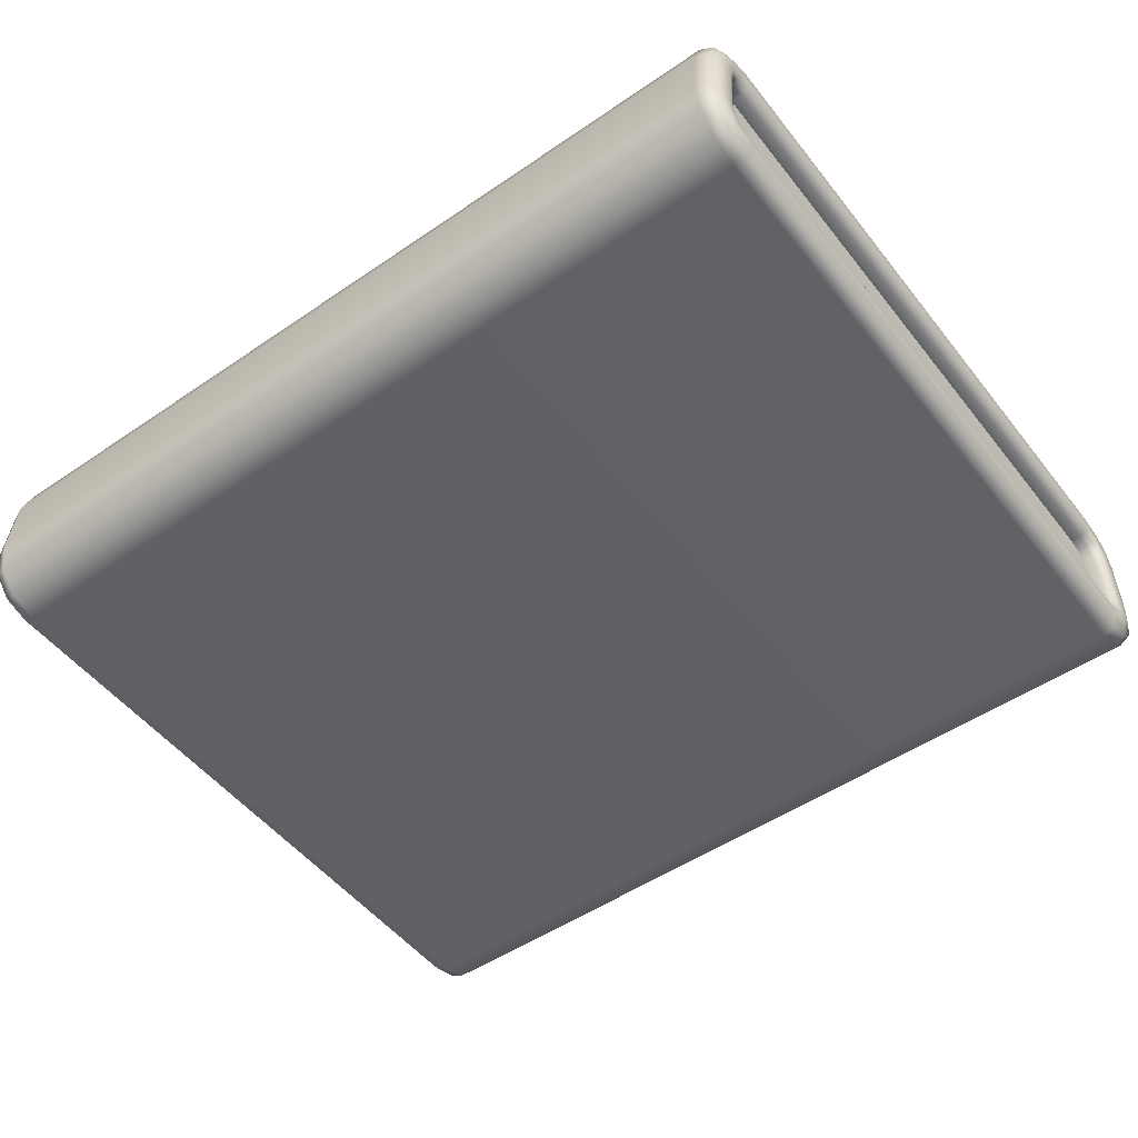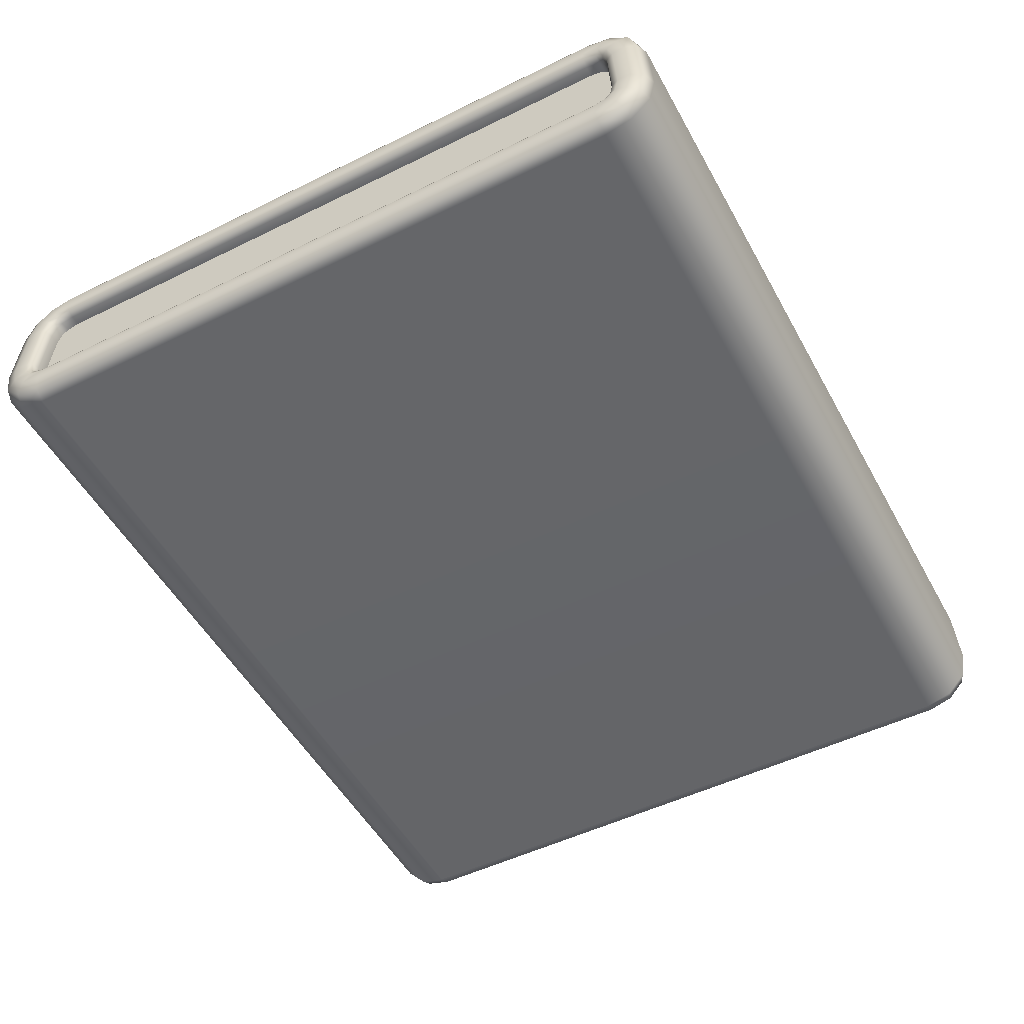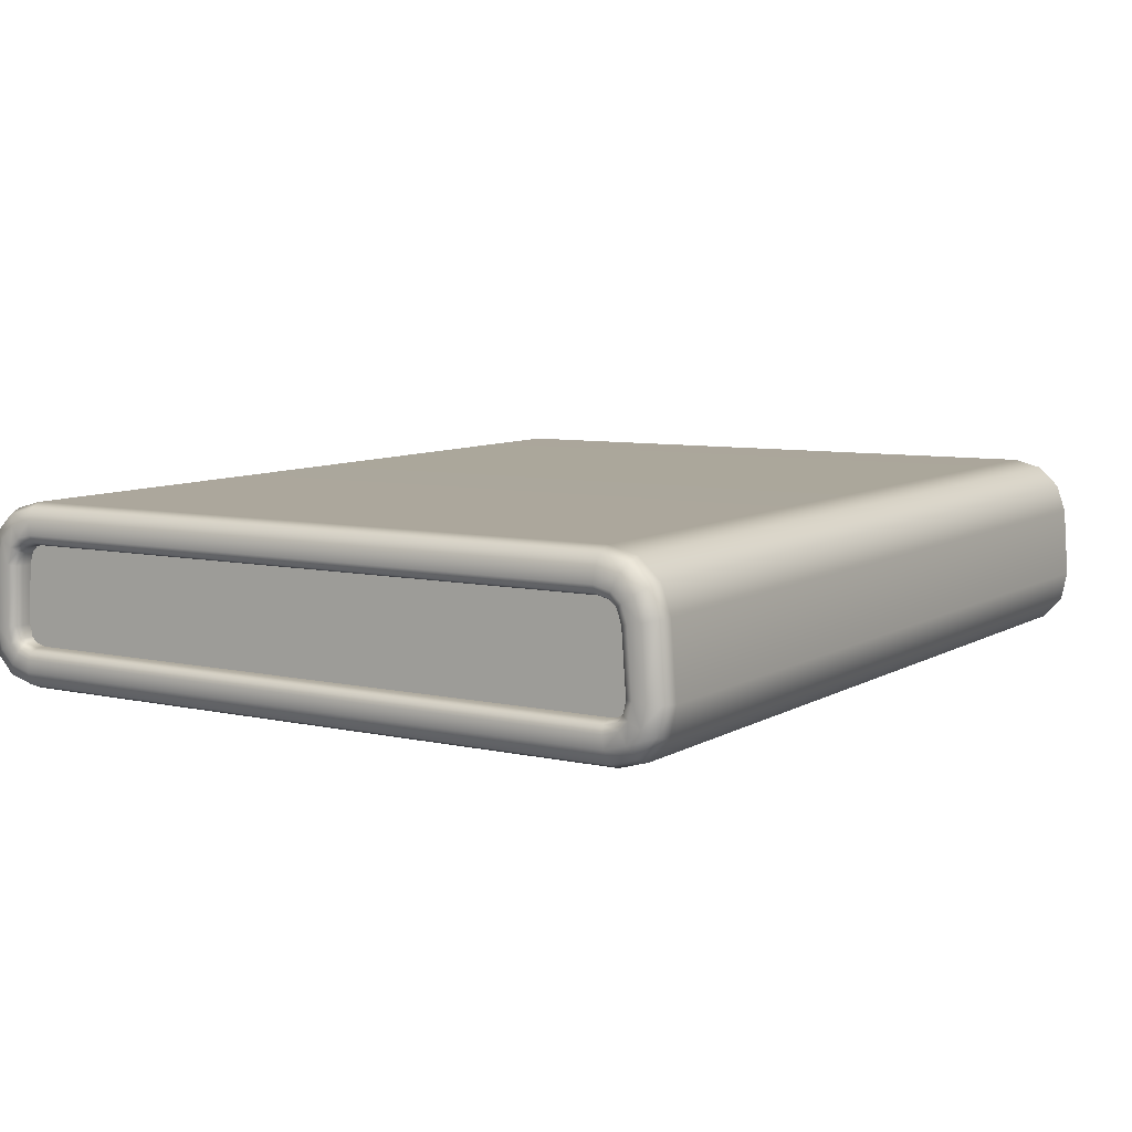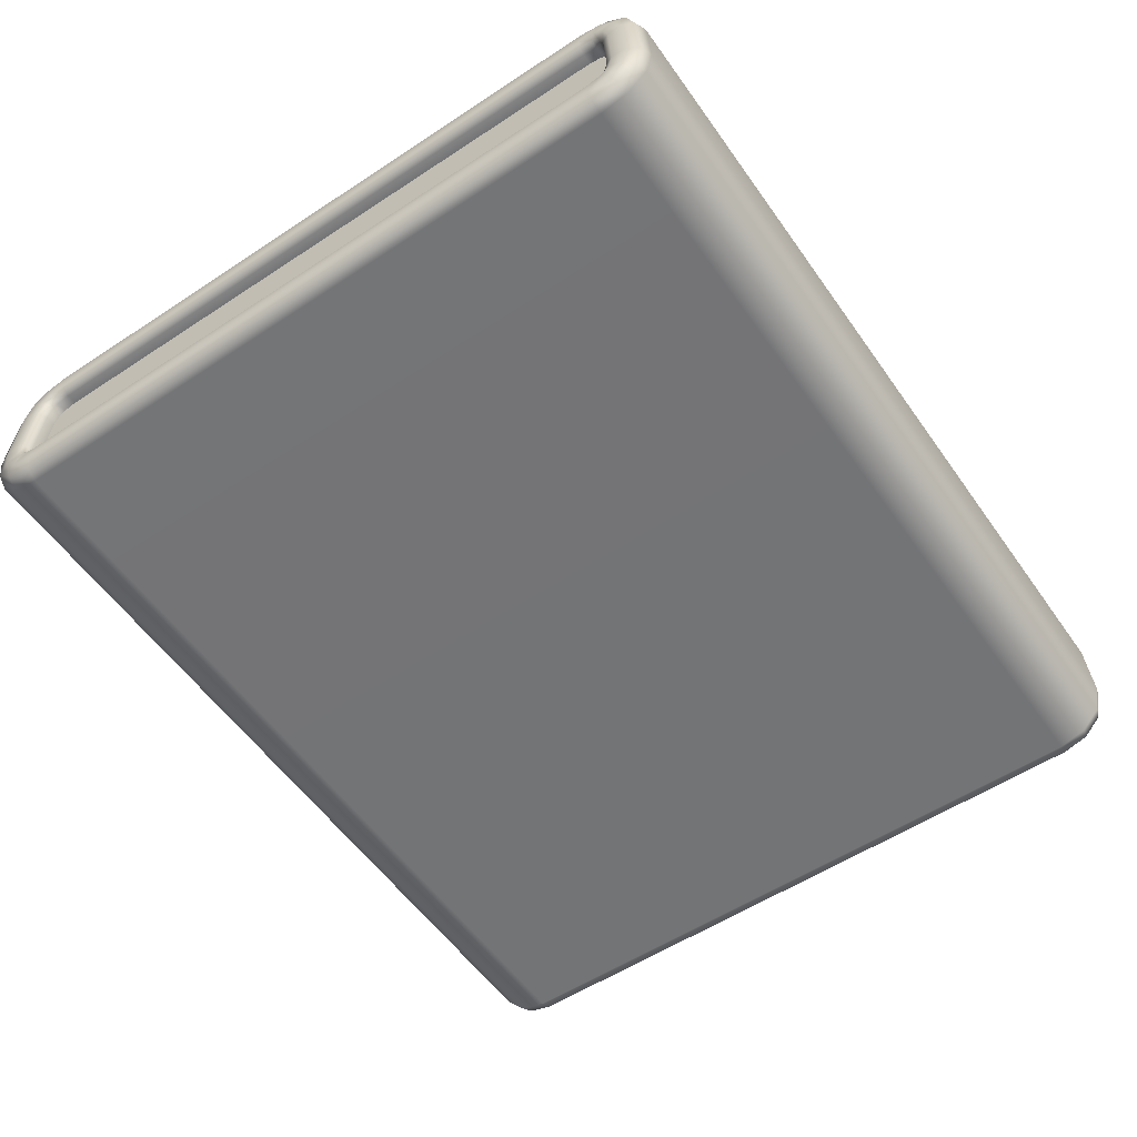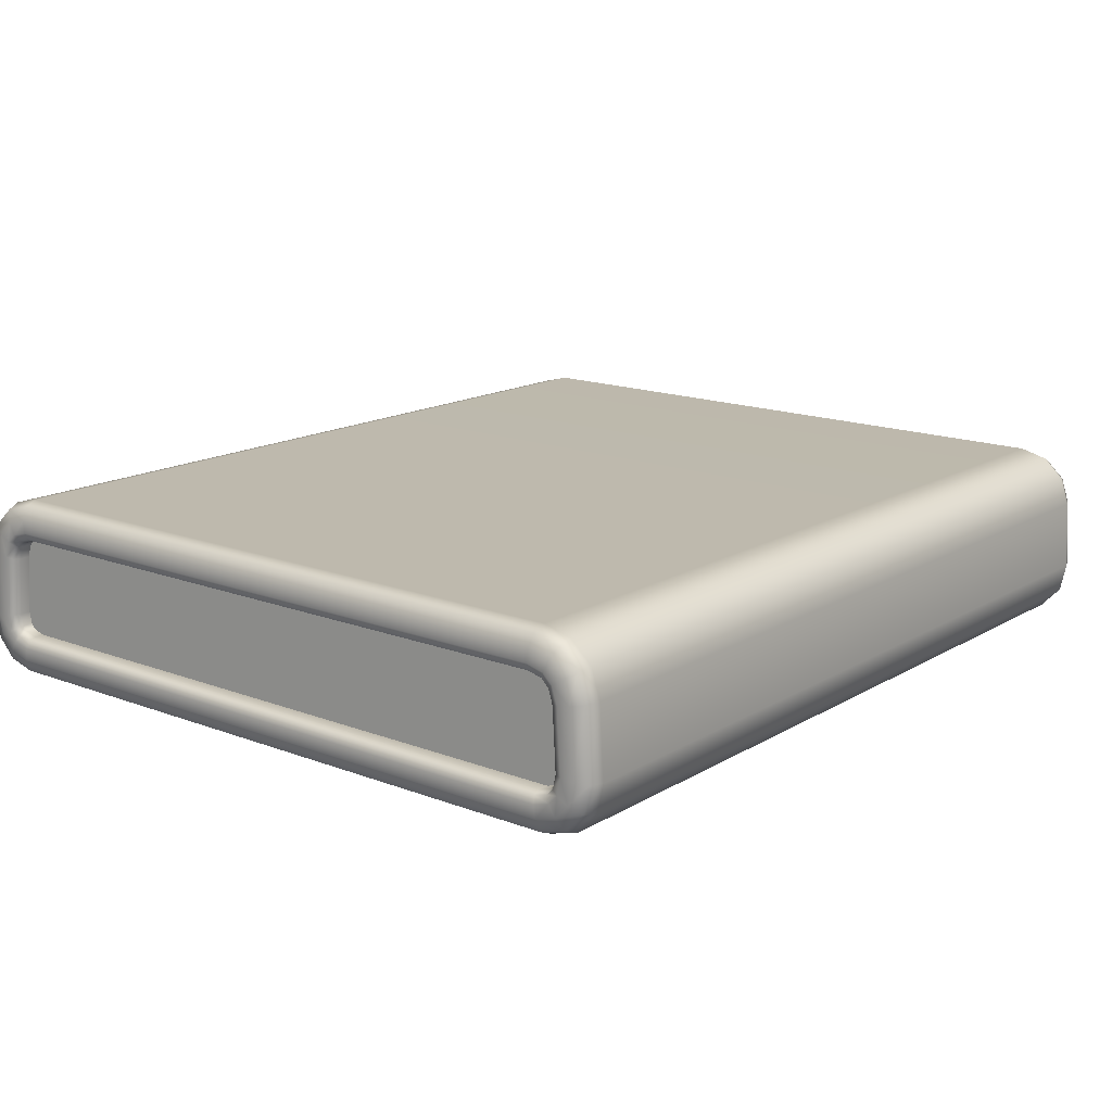
<metadata>
{"format":"obj","ext":"obj","renderer":"f3d","projection":"perspective","resolution":1024,"background":"white","views":[{"elev":-50.4,"azim":36.9,"up":"+Y"},{"elev":-51.7,"azim":118.3,"up":"+Y"},{"elev":8.2,"azim":-56.6,"up":"+Y"},{"elev":-56.2,"azim":124.8,"up":"+Y"},{"elev":15.1,"azim":128.3,"up":"+Y"}]}
</metadata>
<code>
g ENV_SY01_G9_Section06_Slide_B_Travelator_06_MO_1
v -2.092 -0.2246 -1.689
v -2.092 -0.164 -1.703
v -2.092 0.1247 -1.687
v -2.092 0.1883 -1.667
v -2.092 0.2163 -1.637
v -2.092 -0.2488 -1.666
v -2.092 -0.2649 -1.606
v -2.092 0.2335 -1.573
v -2.092 -0.2327 1.608
v -2.092 0.265 1.565
v -2.092 -0.2154 1.668
v -2.092 0.2491 1.629
v -2.092 -0.1907 1.69
v -2.092 0.2216 1.659
v -2.092 -0.1298 1.702
v -2.092 0.1585 1.681
v 2.092 -0.1907 1.69
v 2.092 -0.1299 1.702
v 2.092 0.1584 1.681
v 2.092 0.2216 1.659
v 2.092 -0.2154 1.668
v 2.092 0.2491 1.629
v 2.092 -0.2327 1.608
v 2.092 0.265 1.565
v 2.092 -0.2649 -1.606
v 2.092 0.2335 -1.573
v 2.092 -0.2488 -1.666
v 2.092 0.2163 -1.637
v 2.092 0.1883 -1.667
v 2.092 -0.2246 -1.689
v 2.092 -0.164 -1.703
v 2.092 0.1247 -1.687
v -2.142 -0.2649 -1.606
v -2.092 -0.2649 -1.606
v -2.092 -0.2327 1.608
v -2.142 -0.2327 1.608
v -2.092 -0.2154 1.668
v -2.177 -0.2473 1.61
v -2.177 -0.2796 -1.608
v -2.142 -0.2154 1.668
v -2.092 -0.1907 1.69
v -2.192 -0.2826 1.615
v -2.192 -0.315 -1.613
v -2.192 -0.3766 -1.62
v -2.177 -0.2283 1.676
v -2.142 -0.1907 1.69
v -2.092 -0.1298 1.702
v -2.192 -0.2595 1.695
v -2.192 -0.344 1.624
v -2.177 -0.1976 1.704
v -2.142 -0.1298 1.702
v -2.092 0.1585 1.681
v -2.192 -0.2142 1.736
v -2.177 -0.1307 1.717
v -2.142 0.1585 1.681
v -2.092 0.2216 1.659
v -2.166 -0.4065 1.634
v -2.166 -0.4392 -1.628
v -2.192 -0.3137 1.729
v -2.192 -0.1329 1.753
v -2.177 0.1614 1.695
v -2.142 0.2216 1.659
v -2.092 0.2491 1.629
v -2.103 -0.4324 1.637
v -2.103 -0.4652 -1.632
v 2.103 -0.4324 1.637
v 2.103 -0.4652 -1.632
v -2.103 -0.3919 1.777
v -2.192 0.1685 1.73
v -2.177 0.2299 1.672
v -2.142 0.2491 1.629
v -2.092 0.265 1.565
v 2.166 -0.4065 1.634
v 2.166 -0.4392 -1.628
v -2.192 0.2497 1.702
v -2.177 0.2624 1.636
v -2.142 0.265 1.565
v -2.092 0.2335 -1.573
v 2.192 -0.344 1.624
v 2.192 -0.3766 -1.62
v 2.192 -0.315 -1.613
v -2.192 0.2945 1.654
v -2.177 0.2796 1.566
v -2.142 0.2335 -1.573
v -2.092 0.2163 -1.637
v -2.192 0.315 1.57
v -2.177 0.2481 -1.575
v -2.142 0.2163 -1.637
v -2.092 0.1883 -1.667
v -2.192 0.2834 -1.58
v -2.177 0.2295 -1.645
v -2.142 0.1883 -1.667
v -2.092 0.1247 -1.687
v -2.192 0.2613 -1.662
v -2.177 0.1962 -1.679
v -2.142 0.1247 -1.687
v -2.092 -0.164 -1.703
v -2.192 0.2155 -1.71
v -2.177 0.1273 -1.701
v -2.142 -0.164 -1.703
v -2.092 -0.2246 -1.689
v -2.192 0.1337 -1.736
v -2.177 -0.1652 -1.717
v -2.142 -0.2246 -1.689
v -2.092 -0.2488 -1.666
v -2.192 -0.1681 -1.753
v -2.177 -0.2317 -1.703
v -2.142 -0.2488 -1.666
v -2.092 -0.2649 -1.606
v -2.142 -0.2649 -1.606
v -2.177 -0.2796 -1.608
v -2.177 -0.2619 -1.674
v -2.192 -0.315 -1.613
v -2.192 -0.249 -1.735
v -2.192 -0.2935 -1.693
v -2.192 -0.3484 -1.725
v -2.192 -0.3766 -1.62
v -2.166 -0.4392 -1.628
v -2.192 -0.279 -1.792
v -2.166 -0.4043 -1.758
v -2.103 -0.4652 -1.632
v -2.192 -0.1731 -1.815
v -2.166 -0.3096 -1.849
v -2.103 -0.4275 -1.772
v -2.192 0.1449 -1.797
v -2.166 -0.1782 -1.878
v -2.192 0.2491 -1.764
v 2.103 -0.4275 -1.772
v 2.103 -0.4652 -1.632
v 2.166 -0.4392 -1.628
v -2.103 -0.3223 -1.873
v -2.166 0.1563 -1.859
v -2.192 0.3167 -1.694
v 2.166 -0.4043 -1.758
v 2.192 -0.3766 -1.62
v 2.103 -0.3223 -1.873
v -2.103 -0.1803 -1.904
v -2.166 0.2833 -1.819
v -2.192 0.3448 -1.588
v 2.103 -0.1803 -1.904
v -2.103 0.161 -1.885
v 2.166 -0.3096 -1.849
v -2.166 0.373 -1.725
v -2.192 0.3766 1.577
v -2.103 0.2974 -1.842
v -2.166 0.4073 -1.597
v -2.192 0.3505 1.684
v 2.192 -0.3484 -1.725
v -2.103 0.3963 -1.738
v -2.166 0.4392 1.585
v -2.192 0.2844 1.756
v 2.192 -0.2935 -1.693
v 2.192 -0.315 -1.613
v 2.177 -0.2796 -1.608
v 2.177 -0.2619 -1.674
v 2.142 -0.2649 -1.606
v 2.192 -0.249 -1.735
v -2.103 0.4332 -1.6
v -2.166 0.4075 1.714
v -2.103 0.4652 1.588
v 2.103 0.4332 -1.6
v 2.192 -0.279 -1.792
v 2.103 0.3963 -1.738
v 2.166 -0.1782 -1.878
v 2.103 0.2974 -1.842
v 2.103 0.161 -1.885
v 2.166 0.1563 -1.859
v 2.192 -0.1731 -1.815
v 2.192 -0.1681 -1.753
v 2.166 0.2833 -1.819
v 2.192 0.1449 -1.797
v 2.166 0.3729 -1.725
v 2.177 -0.2317 -1.703
v 2.192 0.1337 -1.736
v 2.192 0.2491 -1.764
v 2.142 -0.2488 -1.666
v 2.177 -0.1652 -1.717
v 2.192 0.2155 -1.71
v 2.092 -0.2488 -1.666
v 2.092 -0.2649 -1.606
v 2.092 -0.2246 -1.689
v 2.142 -0.2246 -1.689
v 2.092 -0.164 -1.703
v 2.142 -0.164 -1.703
v 2.092 0.1247 -1.687
v 2.177 0.1273 -1.701
v 2.142 0.1247 -1.687
v 2.092 0.1883 -1.667
v 2.177 0.1962 -1.679
v 2.142 0.1883 -1.667
v 2.092 0.2163 -1.637
v 2.192 0.2613 -1.662
v 2.142 0.2163 -1.637
v 2.092 0.2335 -1.573
v 2.177 0.2295 -1.645
v 2.192 0.3167 -1.694
v 2.142 0.2335 -1.573
v 2.092 0.265 1.565
v 2.177 0.2481 -1.575
v 2.192 0.2834 -1.58
v 2.166 0.4073 -1.597
v 2.142 0.265 1.565
v 2.092 0.2491 1.629
v 2.177 0.2796 1.566
v 2.192 0.315 1.57
v 2.192 0.3448 -1.588
v 2.103 0.4652 1.588
v 2.142 0.2491 1.629
v 2.092 0.2216 1.659
v 2.177 0.2624 1.636
v 2.166 0.4392 1.585
v 2.192 0.2945 1.654
v 2.192 0.3766 1.578
v 2.103 0.4311 1.727
v 2.142 0.2216 1.659
v 2.092 0.1584 1.681
v 2.177 0.2298 1.672
v 2.166 0.4075 1.714
v 2.192 0.2497 1.702
v 2.192 0.3505 1.684
v -2.103 0.4311 1.727
v 2.142 0.1584 1.681
v 2.092 -0.1299 1.702
v 2.177 0.1614 1.695
v 2.103 0.3343 1.832
v 2.166 0.3196 1.81
v 2.192 0.1685 1.73
v 2.192 0.2844 1.756
v -2.166 0.3197 1.81
v -2.103 0.3343 1.832
v 2.103 0.1987 1.878
v 2.166 0.1935 1.853
v 2.192 0.1809 1.791
v 2.192 -0.1329 1.753
v -2.192 0.1809 1.791
v -2.166 0.1935 1.853
v -2.192 -0.1367 1.815
v -2.103 0.1987 1.878
v -2.192 -0.2431 1.793
v -2.166 -0.1405 1.878
v -2.103 -0.1421 1.904
v -2.166 -0.2725 1.851
v -2.166 -0.369 1.763
v -2.103 -0.2847 1.875
v 2.103 -0.1421 1.904
v 2.103 -0.3919 1.777
v 2.103 -0.2847 1.875
v 2.166 -0.1405 1.878
v 2.166 -0.369 1.763
v 2.166 -0.2725 1.851
v 2.192 -0.1367 1.815
v 2.192 -0.3138 1.729
v 2.192 -0.2431 1.793
v 2.192 -0.2142 1.737
v 2.192 -0.2826 1.615
v 2.192 -0.2595 1.695
v 2.177 -0.1307 1.717
v 2.177 -0.2473 1.61
v 2.177 -0.2796 -1.608
v 2.177 -0.1976 1.704
v 2.142 -0.1299 1.702
v 2.092 -0.1907 1.69
v 2.177 -0.2283 1.676
v 2.142 -0.1907 1.69
v 2.092 -0.2154 1.668
v 2.142 -0.2154 1.668
v 2.092 -0.2327 1.608
v 2.142 -0.2327 1.608
v 2.092 -0.2649 -1.606
v 2.142 -0.2649 -1.606
g ENV_SY01_G9_Section06_Slide_B_Travelator_06_MO_1_0
f 3 2 1
f 4 3 1
f 5 4 1
f 6 5 1
f 6 7 5
f 7 8 5
f 7 9 8
f 9 10 8
f 9 11 10
f 11 12 10
f 11 13 12
f 13 14 12
f 13 15 14
f 15 16 14
f 19 18 17
f 20 19 17
f 20 17 21
f 22 20 21
f 22 21 23
f 24 22 23
f 24 23 25
f 26 24 25
f 26 25 27
f 28 26 27
f 29 28 27
f 30 29 27
f 30 31 29
f 31 32 29
g ENV_SY01_G9_Section06_Slide_B_Travelator_06_MO_1_1
f 35 34 33
f 36 35 33
f 37 35 36
f 38 36 33
f 39 38 33
f 40 37 36
f 41 37 40
f 42 38 39
f 43 42 39
f 42 43 44
f 38 45 36
f 45 40 36
f 46 41 40
f 47 41 46
f 42 48 38
f 48 45 38
f 49 42 44
f 48 42 49
f 45 50 40
f 50 46 40
f 51 47 46
f 52 47 51
f 48 53 45
f 53 50 45
f 50 54 46
f 54 51 46
f 55 52 51
f 56 52 55
f 49 44 57
f 44 58 57
f 59 48 49
f 53 48 59
f 53 60 50
f 60 54 50
f 54 61 51
f 61 55 51
f 62 56 55
f 63 56 62
f 57 58 64
f 58 65 64
f 64 65 66
f 65 67 66
f 64 68 57
f 64 66 68
f 60 69 54
f 69 61 54
f 61 70 55
f 70 62 55
f 71 63 62
f 72 63 71
f 66 67 73
f 67 74 73
f 69 75 61
f 75 70 61
f 70 76 62
f 76 71 62
f 77 72 71
f 78 72 77
f 73 74 79
f 74 80 79
f 80 81 79
f 75 82 70
f 82 76 70
f 76 83 71
f 83 77 71
f 84 78 77
f 85 78 84
f 82 86 76
f 86 83 76
f 83 87 77
f 87 84 77
f 88 85 84
f 89 85 88
f 86 90 83
f 90 87 83
f 87 91 84
f 91 88 84
f 92 89 88
f 93 89 92
f 90 94 87
f 94 91 87
f 91 95 88
f 95 92 88
f 96 93 92
f 97 93 96
f 94 98 91
f 98 95 91
f 95 99 92
f 99 96 92
f 100 97 96
f 101 97 100
f 98 102 95
f 102 99 95
f 99 103 96
f 103 100 96
f 104 101 100
f 105 101 104
f 102 106 99
f 106 103 99
f 100 103 107
f 104 100 107
f 108 105 104
f 109 105 108
f 110 109 108
f 111 110 108
f 108 104 112
f 112 111 108
f 104 107 112
f 113 111 112
f 107 103 114
f 103 106 114
f 112 107 115
f 115 113 112
f 107 114 115
f 113 115 116
f 117 113 116
f 117 116 118
f 115 114 119
f 116 115 119
f 116 120 118
f 116 119 120
f 118 120 121
f 114 106 122
f 119 114 122
f 119 123 120
f 123 119 122
f 120 124 121
f 120 123 124
f 122 106 125
f 106 102 125
f 126 123 122
f 126 122 125
f 125 102 127
f 102 98 127
f 124 128 121
f 128 129 121
f 129 128 130
f 123 131 124
f 131 123 126
f 132 126 125
f 125 127 132
f 127 98 133
f 98 94 133
f 128 134 130
f 130 134 135
f 136 128 124
f 131 136 124
f 128 136 134
f 137 131 126
f 137 126 132
f 127 138 132
f 127 133 138
f 133 94 139
f 94 90 139
f 140 136 131
f 137 140 131
f 141 137 132
f 132 138 141
f 137 141 140
f 136 142 134
f 142 136 140
f 133 143 138
f 143 133 139
f 139 90 144
f 90 86 144
f 138 145 141
f 138 143 145
f 146 143 139
f 139 144 146
f 144 86 147
f 86 82 147
f 134 142 148
f 134 148 135
f 143 149 145
f 149 143 146
f 144 150 146
f 144 147 150
f 147 82 151
f 82 75 151
f 148 152 135
f 152 153 135
f 154 153 152
f 155 154 152
f 156 154 155
f 157 152 148
f 155 152 157
f 158 149 146
f 146 150 158
f 147 159 150
f 147 151 159
f 150 160 158
f 150 159 160
f 158 161 149
f 158 160 161
f 162 157 148
f 142 162 148
f 161 163 149
f 149 163 145
f 162 142 164
f 164 142 140
f 163 165 145
f 145 165 141
f 141 166 140
f 164 140 166
f 165 166 141
f 167 164 166
f 166 165 167
f 168 162 164
f 168 164 167
f 169 157 162
f 168 169 162
f 165 163 170
f 165 170 167
f 171 168 167
f 167 170 171
f 163 172 170
f 172 163 161
f 157 169 173
f 173 155 157
f 174 169 168
f 171 174 168
f 170 175 171
f 170 172 175
f 176 155 173
f 176 156 155
f 169 177 173
f 169 174 177
f 178 174 171
f 175 178 171
f 176 179 156
f 179 180 156
f 181 179 176
f 182 176 173
f 182 181 176
f 173 177 182
f 183 181 182
f 184 183 182
f 177 184 182
f 185 183 184
f 174 186 177
f 177 186 184
f 174 178 186
f 187 185 184
f 186 187 184
f 188 185 187
f 178 189 186
f 186 189 187
f 190 188 187
f 189 190 187
f 191 188 190
f 178 192 189
f 192 178 175
f 193 191 190
f 194 191 193
f 189 195 190
f 192 195 189
f 195 193 190
f 196 192 175
f 172 196 175
f 197 194 193
f 198 194 197
f 195 199 193
f 199 197 193
f 192 200 195
f 200 192 196
f 200 199 195
f 196 172 201
f 201 172 161
f 202 198 197
f 203 198 202
f 199 204 197
f 204 202 197
f 200 205 199
f 205 204 199
f 206 200 196
f 206 196 201
f 205 200 206
f 161 207 201
f 160 207 161
f 208 203 202
f 209 203 208
f 204 210 202
f 210 208 202
f 201 211 206
f 207 211 201
f 205 212 204
f 212 210 204
f 213 205 206
f 211 213 206
f 212 205 213
f 214 207 160
f 207 214 211
f 215 209 208
f 216 209 215
f 210 217 208
f 217 215 208
f 211 218 213
f 214 218 211
f 212 219 210
f 219 217 210
f 220 212 213
f 218 220 213
f 219 212 220
f 221 214 160
f 159 221 160
f 222 216 215
f 223 216 222
f 217 224 215
f 224 222 215
f 214 225 218
f 225 214 221
f 218 226 220
f 225 226 218
f 219 227 217
f 227 224 217
f 228 219 220
f 226 228 220
f 227 219 228
f 159 229 221
f 151 229 159
f 230 225 221
f 229 230 221
f 226 225 231
f 231 225 230
f 228 226 232
f 232 226 231
f 233 227 228
f 233 228 232
f 227 234 224
f 234 227 233
f 229 151 235
f 151 75 235
f 75 69 235
f 230 229 236
f 236 229 235
f 235 69 237
f 235 237 236
f 69 60 237
f 238 230 236
f 238 231 230
f 237 60 239
f 60 53 239
f 239 53 59
f 237 240 236
f 236 240 238
f 237 239 240
f 238 241 231
f 240 241 238
f 239 242 240
f 239 59 242
f 240 242 241
f 59 243 242
f 243 59 49
f 57 243 49
f 68 243 57
f 242 243 244
f 243 68 244
f 242 244 241
f 241 245 231
f 231 245 232
f 68 246 244
f 66 246 68
f 244 247 241
f 247 245 241
f 246 247 244
f 245 248 232
f 245 247 248
f 232 248 233
f 249 246 66
f 73 249 66
f 247 246 250
f 247 250 248
f 246 249 250
f 248 251 233
f 248 250 251
f 251 234 233
f 252 249 73
f 79 252 73
f 250 249 253
f 250 253 251
f 249 252 253
f 254 234 251
f 253 254 251
f 79 255 252
f 81 255 79
f 252 256 253
f 256 254 253
f 255 256 252
f 234 254 257
f 234 257 224
f 224 257 222
f 255 81 258
f 81 259 258
f 254 256 260
f 254 260 257
f 257 261 222
f 257 260 261
f 261 223 222
f 262 223 261
f 256 255 263
f 256 263 260
f 255 258 263
f 264 262 261
f 260 264 261
f 260 263 264
f 265 262 264
f 263 266 264
f 266 265 264
f 263 258 266
f 267 265 266
f 258 268 266
f 268 267 266
f 258 259 268
f 269 267 268
f 259 270 268
f 270 269 268

</code>
